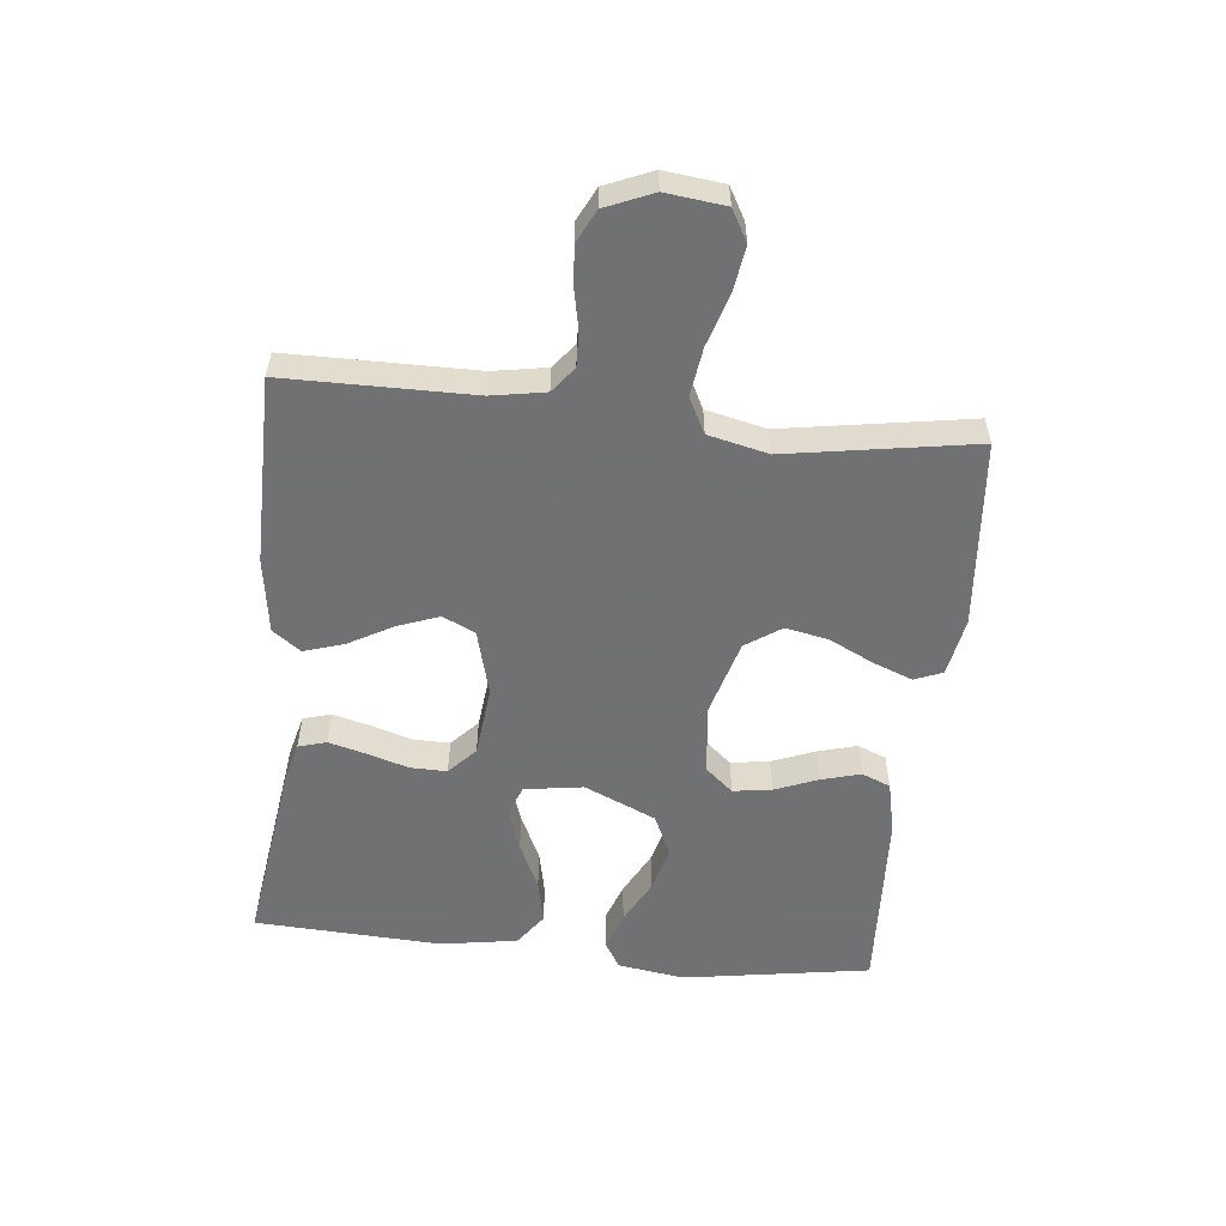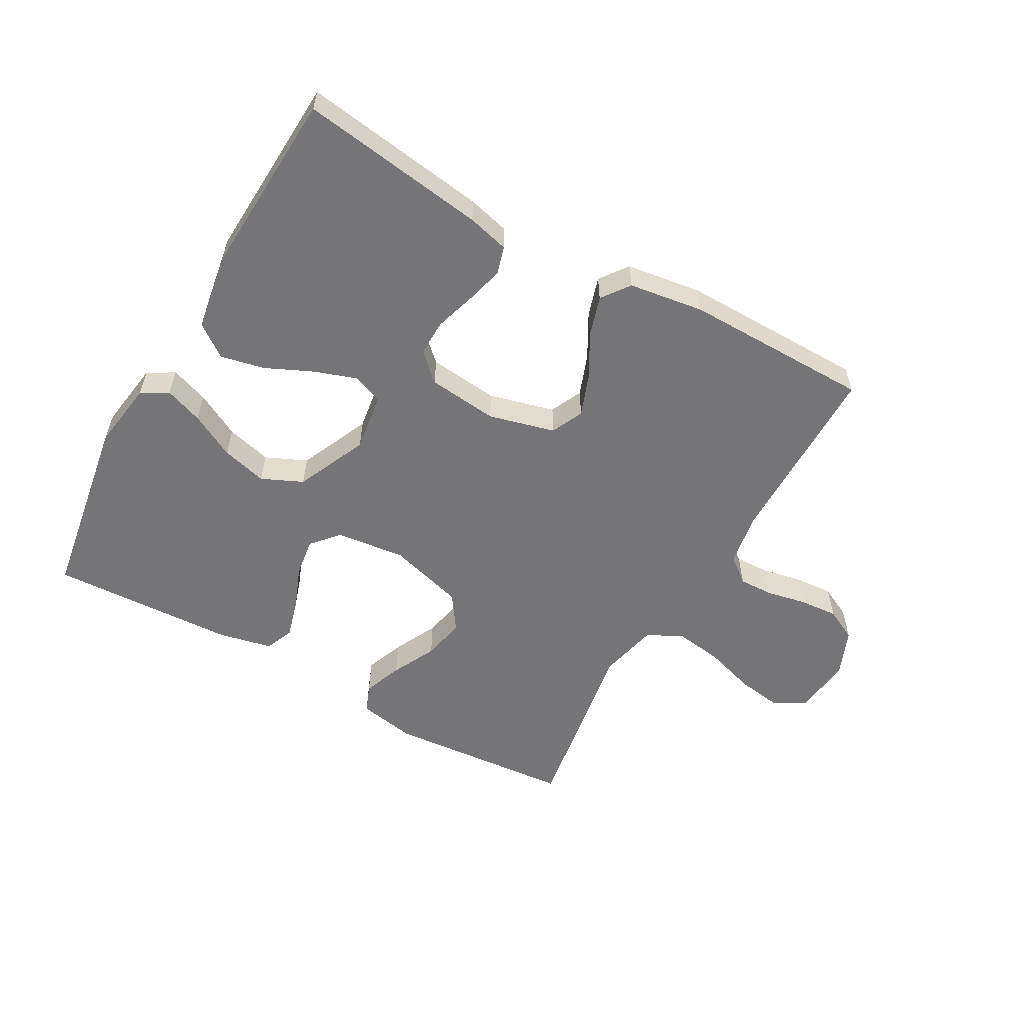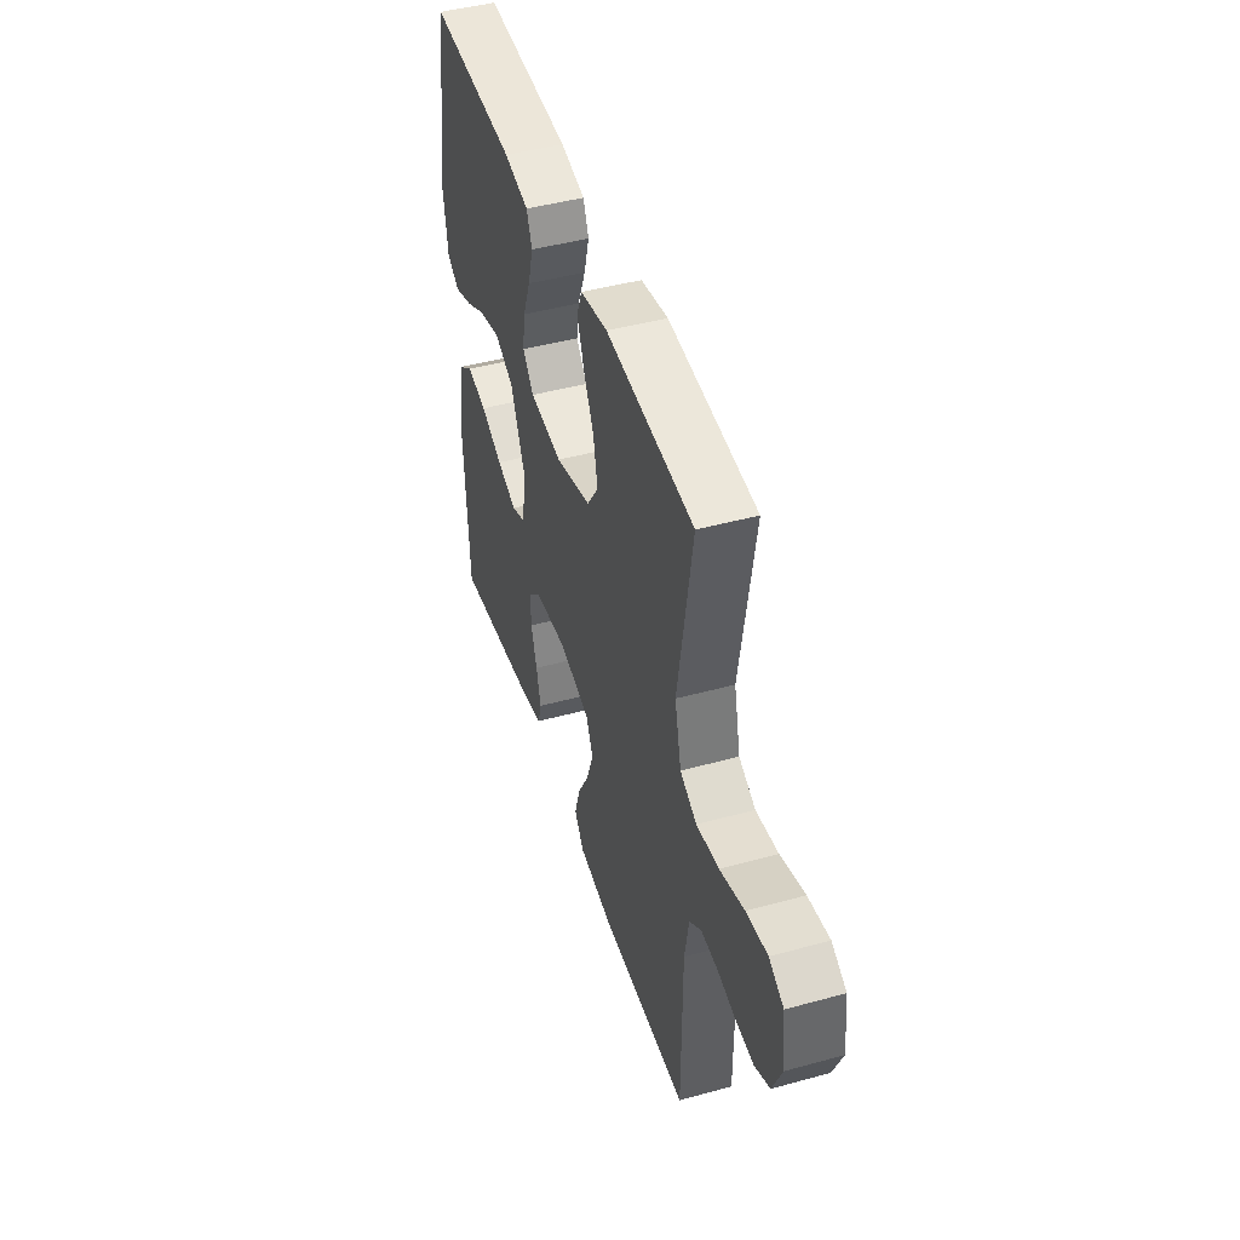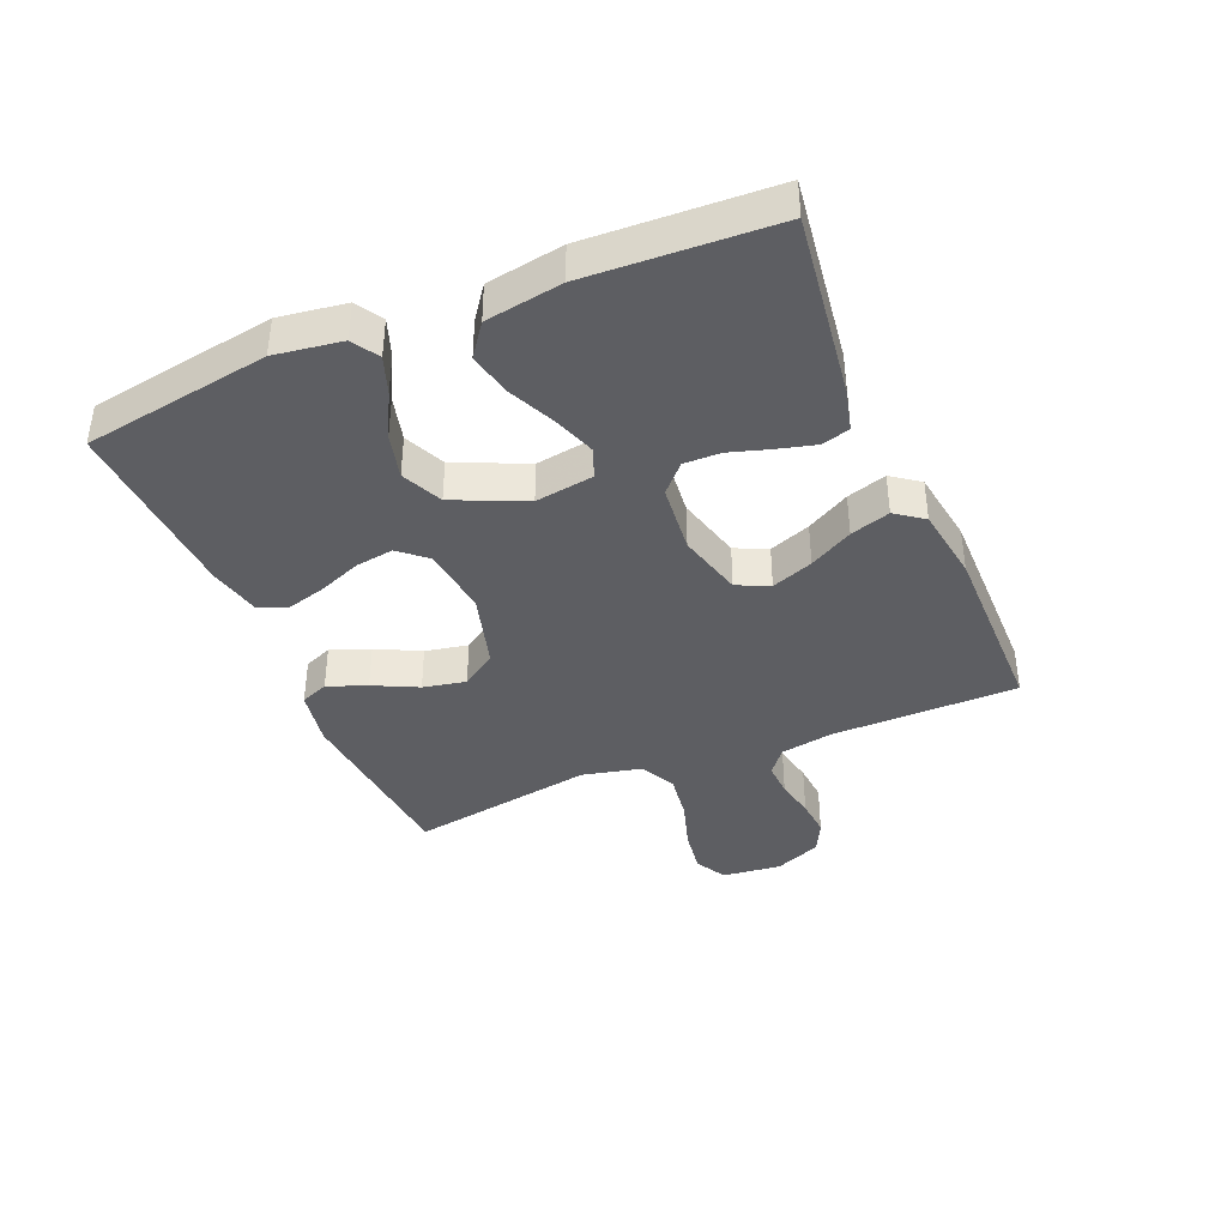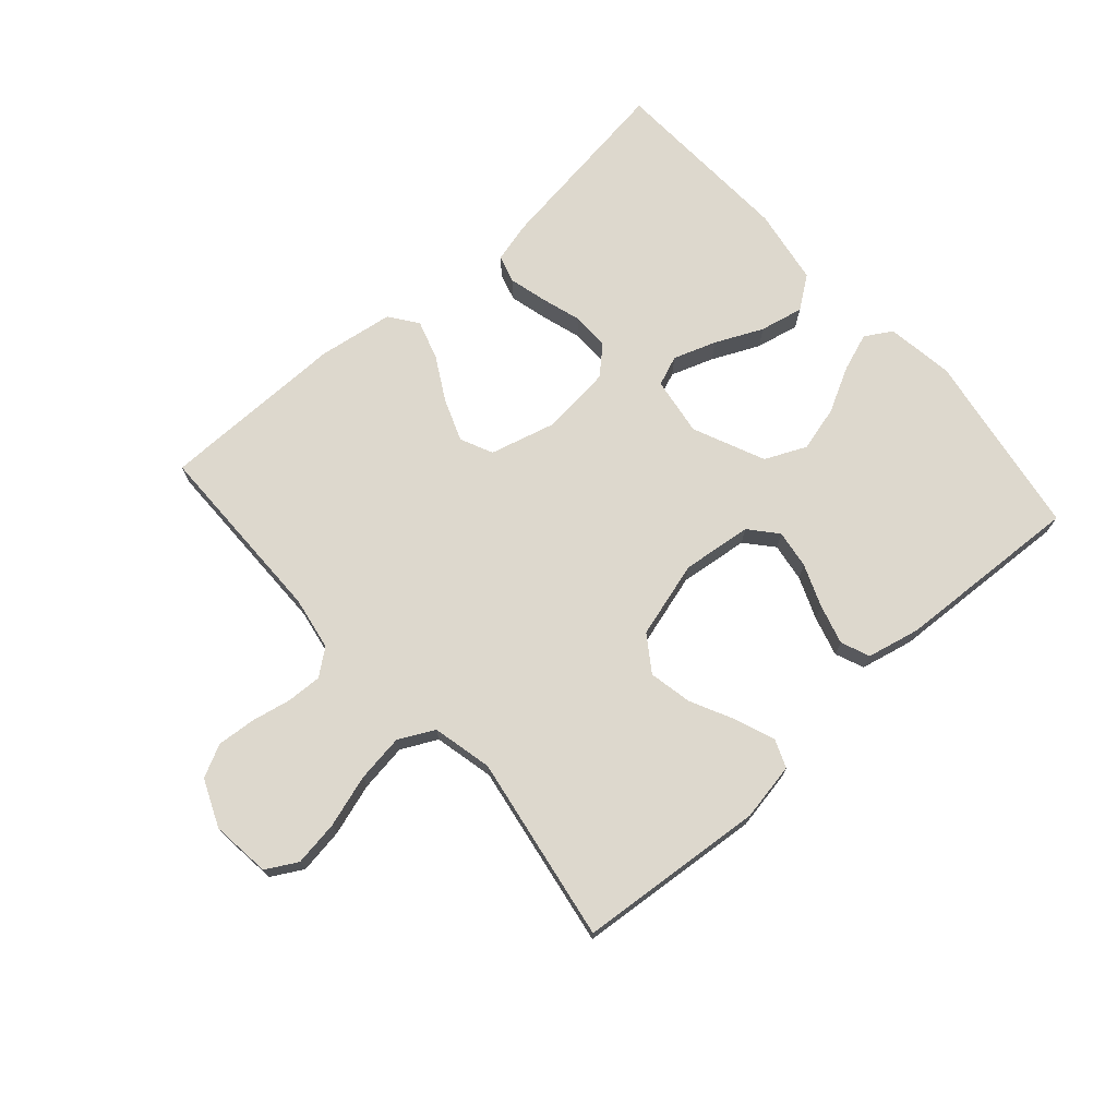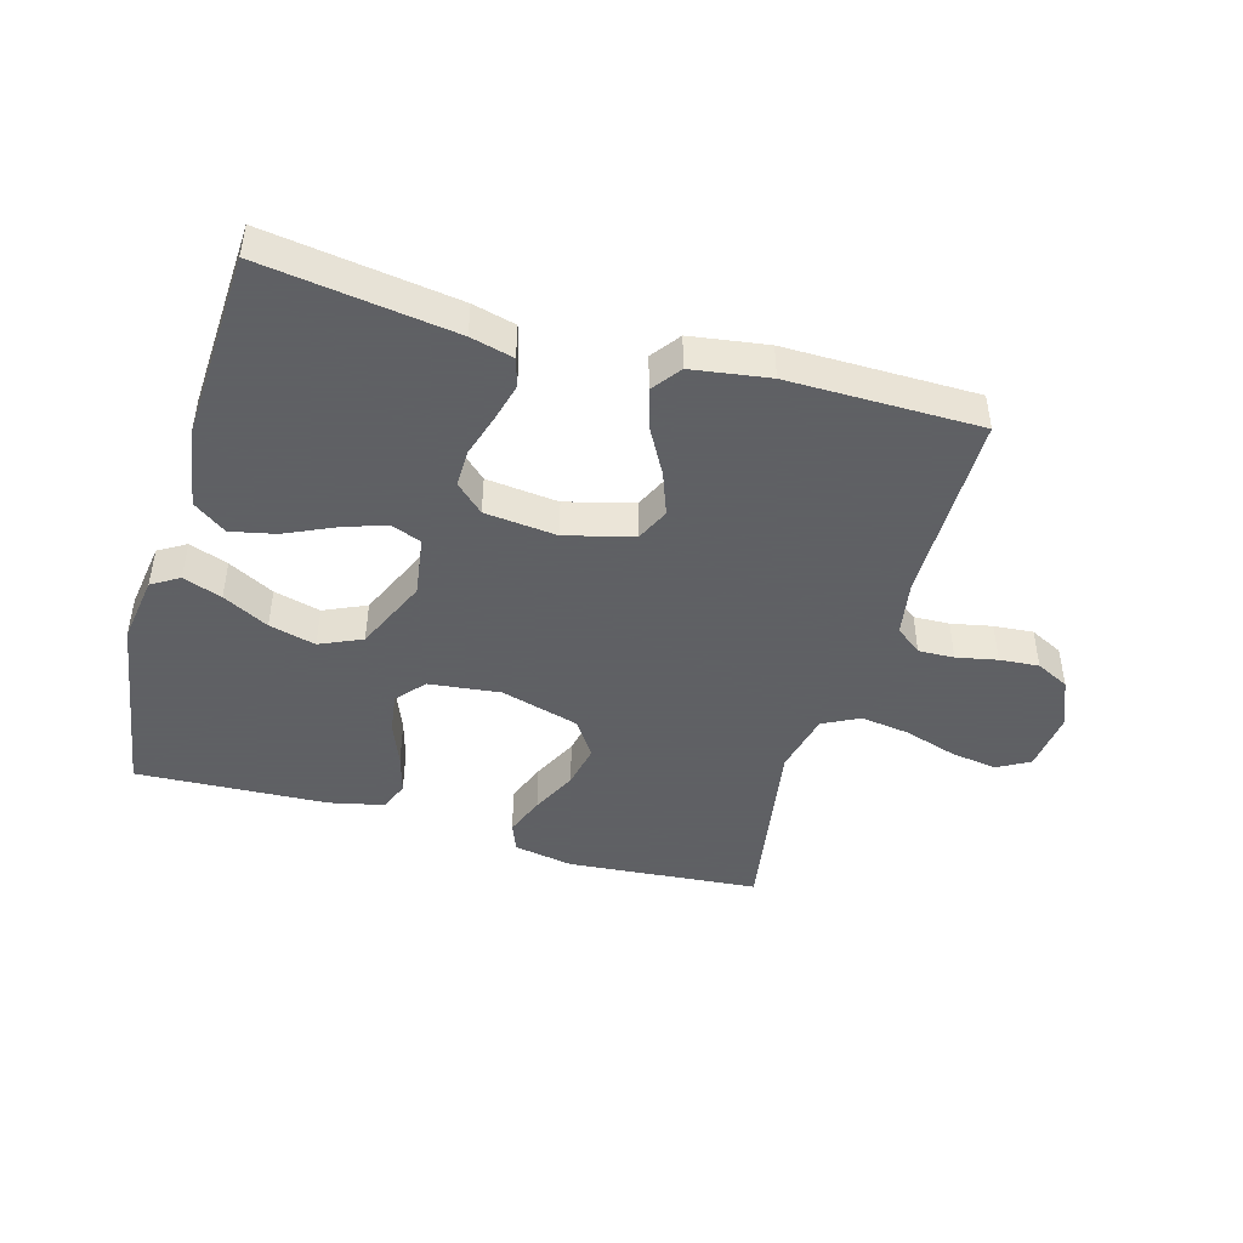
<metadata>
{"format":"obj","ext":"obj","renderer":"f3d","projection":"perspective","resolution":1024,"background":"white","views":[{"elev":-55.3,"azim":-96.0,"up":"+Y"},{"elev":-56.6,"azim":150.5,"up":"+Y"},{"elev":45.2,"azim":-107.6,"up":"+Z"},{"elev":-39.3,"azim":112.9,"up":"+Y"},{"elev":72.3,"azim":-41.5,"up":"+Y"},{"elev":-45.3,"azim":164.0,"up":"+Y"}]}
</metadata>
<code>
v -0.5 0.07 -0.5
v -0.502 0.07 -0.2
v -0.517 0.07 -0.114
v -0.558 0.07 -0.082
v -0.614 0.07 -0.084
v -0.678 0.07 -0.097
v -0.74 0.07 -0.102
v -0.792 0.07 -0.076
v -0.824 0.07 0
v -0.813 0.07 0.095
v -0.763 0.07 0.123
v -0.69 0.07 0.112
v -0.607 0.07 0.086
v -0.53 0.07 0.075
v -0.473 0.07 0.104
v -0.451 0.07 0.2
v -0.5 0.07 0.5
v -0.2 0.07 0.526
v -0.107 0.07 0.509
v -0.089 0.07 0.464
v -0.113 0.07 0.401
v -0.148 0.07 0.33
v -0.162 0.07 0.261
v -0.123 0.07 0.204
v 0 0.07 0.169
v 0.112 0.07 0.182
v 0.15 0.07 0.226
v 0.141 0.07 0.288
v 0.114 0.07 0.356
v 0.096 0.07 0.42
v 0.115 0.07 0.466
v 0.2 0.07 0.485
v 0.5 0.07 0.5
v 0.548 0.07 0.2
v 0.532 0.07 0.092
v 0.489 0.07 0.066
v 0.428 0.07 0.088
v 0.356 0.07 0.126
v 0.283 0.07 0.145
v 0.217 0.07 0.115
v 0.166 0.07 0
v 0.18 0.07 -0.094
v 0.228 0.07 -0.113
v 0.297 0.07 -0.089
v 0.373 0.07 -0.054
v 0.443 0.07 -0.039
v 0.495 0.07 -0.077
v 0.515 0.07 -0.2
v 0.5 0.07 -0.5
v 0.2 0.07 -0.458
v 0.133 0.07 -0.441
v 0.12 0.07 -0.396
v 0.136 0.07 -0.335
v 0.156 0.07 -0.27
v 0.157 0.07 -0.211
v 0.113 0.07 -0.17
v 0 0.07 -0.158
v -0.106 0.07 -0.186
v -0.13 0.07 -0.238
v -0.105 0.07 -0.305
v -0.066 0.07 -0.375
v -0.046 0.07 -0.439
v -0.079 0.07 -0.484
v -0.2 0.07 -0.502
v -0.5 0 -0.5
v -0.502 0 -0.2
v -0.517 0 -0.114
v -0.558 0 -0.082
v -0.614 0 -0.084
v -0.678 0 -0.097
v -0.74 0 -0.102
v -0.792 0 -0.076
v -0.824 0 0
v -0.813 0 0.095
v -0.763 0 0.123
v -0.69 0 0.112
v -0.607 0 0.086
v -0.53 0 0.075
v -0.473 0 0.104
v -0.451 0 0.2
v -0.5 0 0.5
v -0.2 0 0.526
v -0.107 0 0.509
v -0.089 0 0.464
v -0.113 0 0.401
v -0.148 0 0.33
v -0.162 0 0.261
v -0.123 0 0.204
v 0 0 0.169
v 0.112 0 0.182
v 0.15 0 0.226
v 0.141 0 0.288
v 0.114 0 0.356
v 0.096 0 0.42
v 0.115 0 0.466
v 0.2 0 0.485
v 0.5 0 0.5
v 0.548 0 0.2
v 0.532 0 0.092
v 0.489 0 0.066
v 0.428 0 0.088
v 0.356 0 0.126
v 0.283 0 0.145
v 0.217 0 0.115
v 0.166 0 0
v 0.18 0 -0.094
v 0.228 0 -0.113
v 0.297 0 -0.089
v 0.373 0 -0.054
v 0.443 0 -0.039
v 0.495 0 -0.077
v 0.515 0 -0.2
v 0.5 0 -0.5
v 0.2 0 -0.458
v 0.133 0 -0.441
v 0.12 0 -0.396
v 0.136 0 -0.335
v 0.156 0 -0.27
v 0.157 0 -0.211
v 0.113 0 -0.17
v 0 0 -0.158
v -0.106 0 -0.186
v -0.13 0 -0.238
v -0.105 0 -0.305
v -0.066 0 -0.375
v -0.046 0 -0.439
v -0.079 0 -0.484
v -0.2 0 -0.502
f 63 64 1 2
f 60 61 62 63
f 59 60 63 2
f 58 59 2 3
f 57 58 3 4
f 56 57 4
f 51 52 53 54
f 49 50 51 54
f 49 54 55
f 48 49 55 56
f 44 45 46 47
f 43 44 47 48
f 35 36 37 38
f 35 38 39
f 34 35 39
f 33 34 39
f 32 33 39 40
f 28 29 30 31
f 28 31 32 40
f 19 20 21 22
f 17 18 19 22
f 16 17 22 23
f 15 16 23 24
f 10 11 12 13
f 10 13 14
f 9 10 14
f 8 9 14
f 5 6 7 8
f 4 5 8 14
f 43 48 56 4
f 27 28 40
f 26 27 40 41
f 25 26 41 42
f 15 24 25 42
f 15 42 43
f 4 14 15 43
f 66 65 128 127
f 127 126 125 124
f 66 127 124 123
f 67 66 123 122
f 68 67 122 121
f 68 121 120
f 118 117 116 115
f 118 115 114 113
f 119 118 113
f 120 119 113 112
f 111 110 109 108
f 112 111 108 107
f 102 101 100 99
f 103 102 99
f 103 99 98
f 103 98 97
f 104 103 97 96
f 95 94 93 92
f 104 96 95 92
f 86 85 84 83
f 86 83 82 81
f 87 86 81 80
f 88 87 80 79
f 77 76 75 74
f 78 77 74
f 78 74 73
f 78 73 72
f 72 71 70 69
f 78 72 69 68
f 68 120 112 107
f 104 92 91
f 105 104 91 90
f 106 105 90 89
f 106 89 88 79
f 107 106 79
f 107 79 78 68
f 1 65 66 2
f 2 66 67 3
f 3 67 68 4
f 4 68 69 5
f 5 69 70 6
f 6 70 71 7
f 7 71 72 8
f 8 72 73 9
f 9 73 74 10
f 10 74 75 11
f 11 75 76 12
f 12 76 77 13
f 13 77 78 14
f 14 78 79 15
f 15 79 80 16
f 16 80 81 17
f 17 81 82 18
f 18 82 83 19
f 19 83 84 20
f 20 84 85 21
f 21 85 86 22
f 22 86 87 23
f 23 87 88 24
f 24 88 89 25
f 25 89 90 26
f 26 90 91 27
f 27 91 92 28
f 28 92 93 29
f 29 93 94 30
f 30 94 95 31
f 31 95 96 32
f 32 96 97 33
f 33 97 98 34
f 34 98 99 35
f 35 99 100 36
f 36 100 101 37
f 37 101 102 38
f 38 102 103 39
f 39 103 104 40
f 40 104 105 41
f 41 105 106 42
f 42 106 107 43
f 43 107 108 44
f 44 108 109 45
f 45 109 110 46
f 46 110 111 47
f 47 111 112 48
f 48 112 113 49
f 49 113 114 50
f 50 114 115 51
f 51 115 116 52
f 52 116 117 53
f 53 117 118 54
f 54 118 119 55
f 55 119 120 56
f 56 120 121 57
f 57 121 122 58
f 58 122 123 59
f 59 123 124 60
f 60 124 125 61
f 61 125 126 62
f 62 126 127 63
f 63 127 128 64
f 64 128 65 1

</code>
